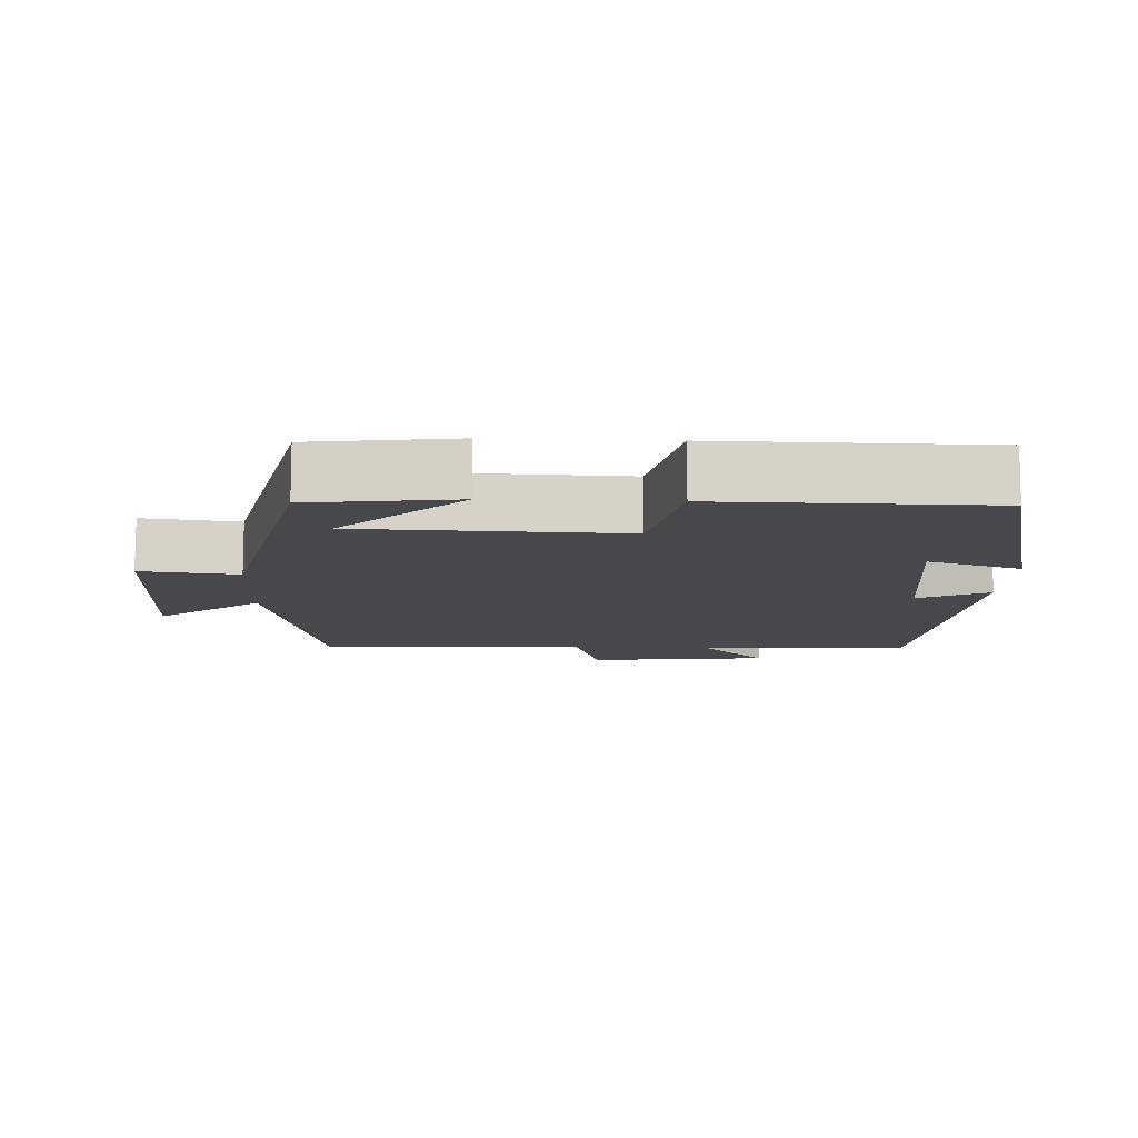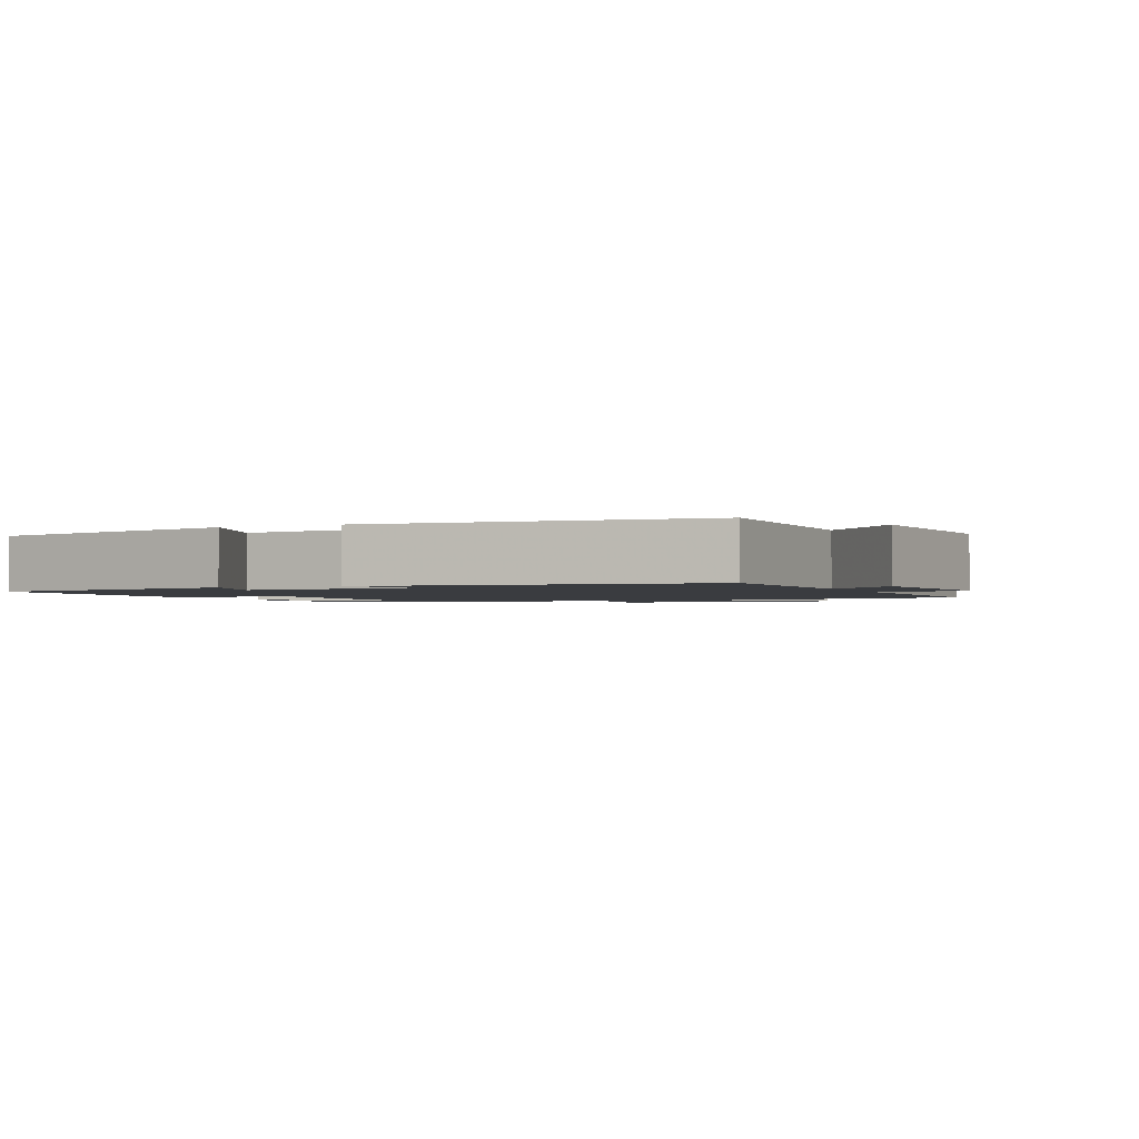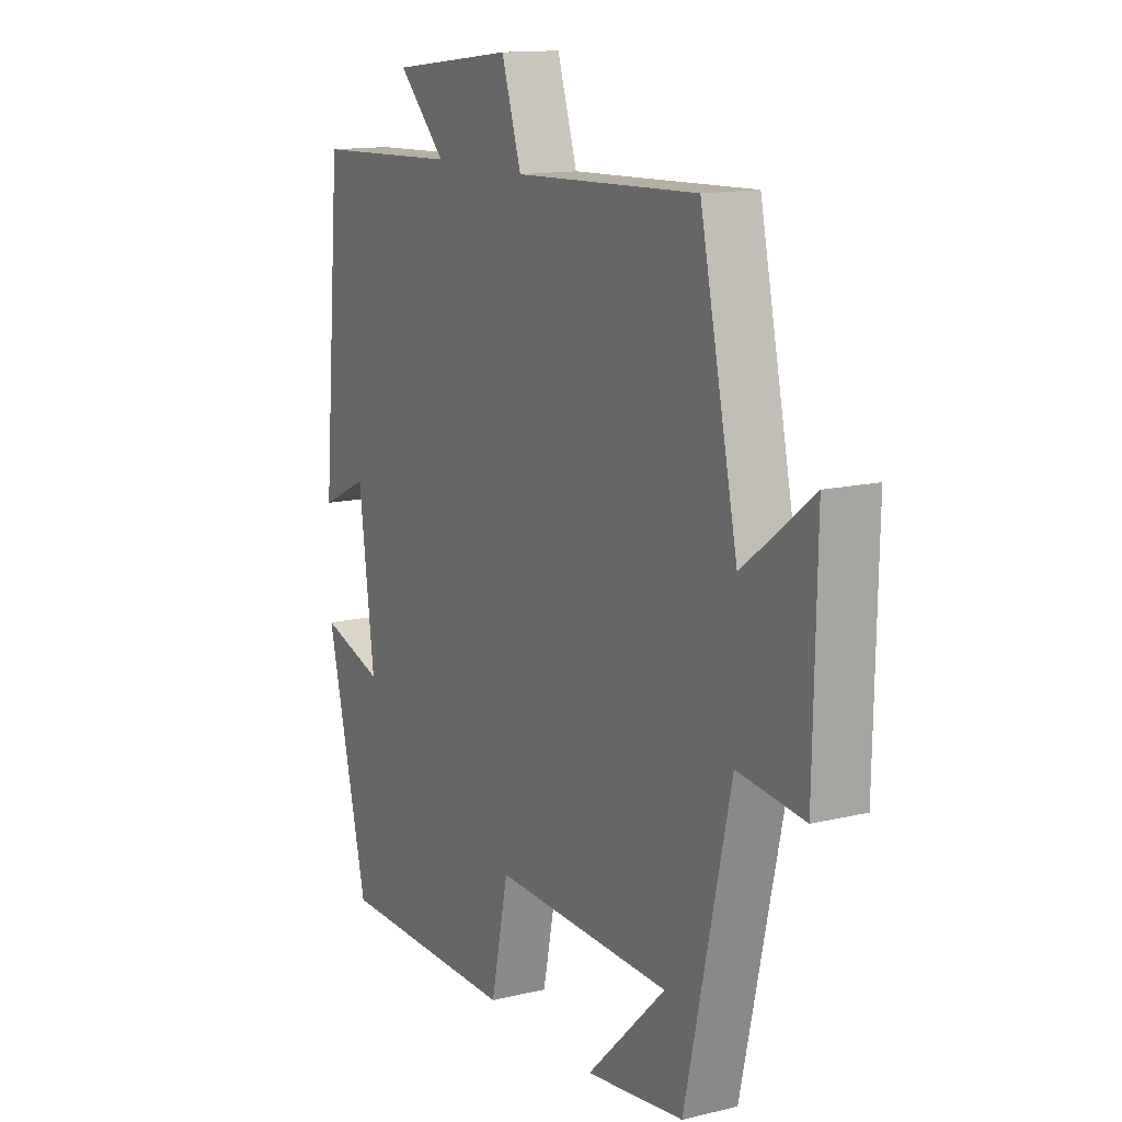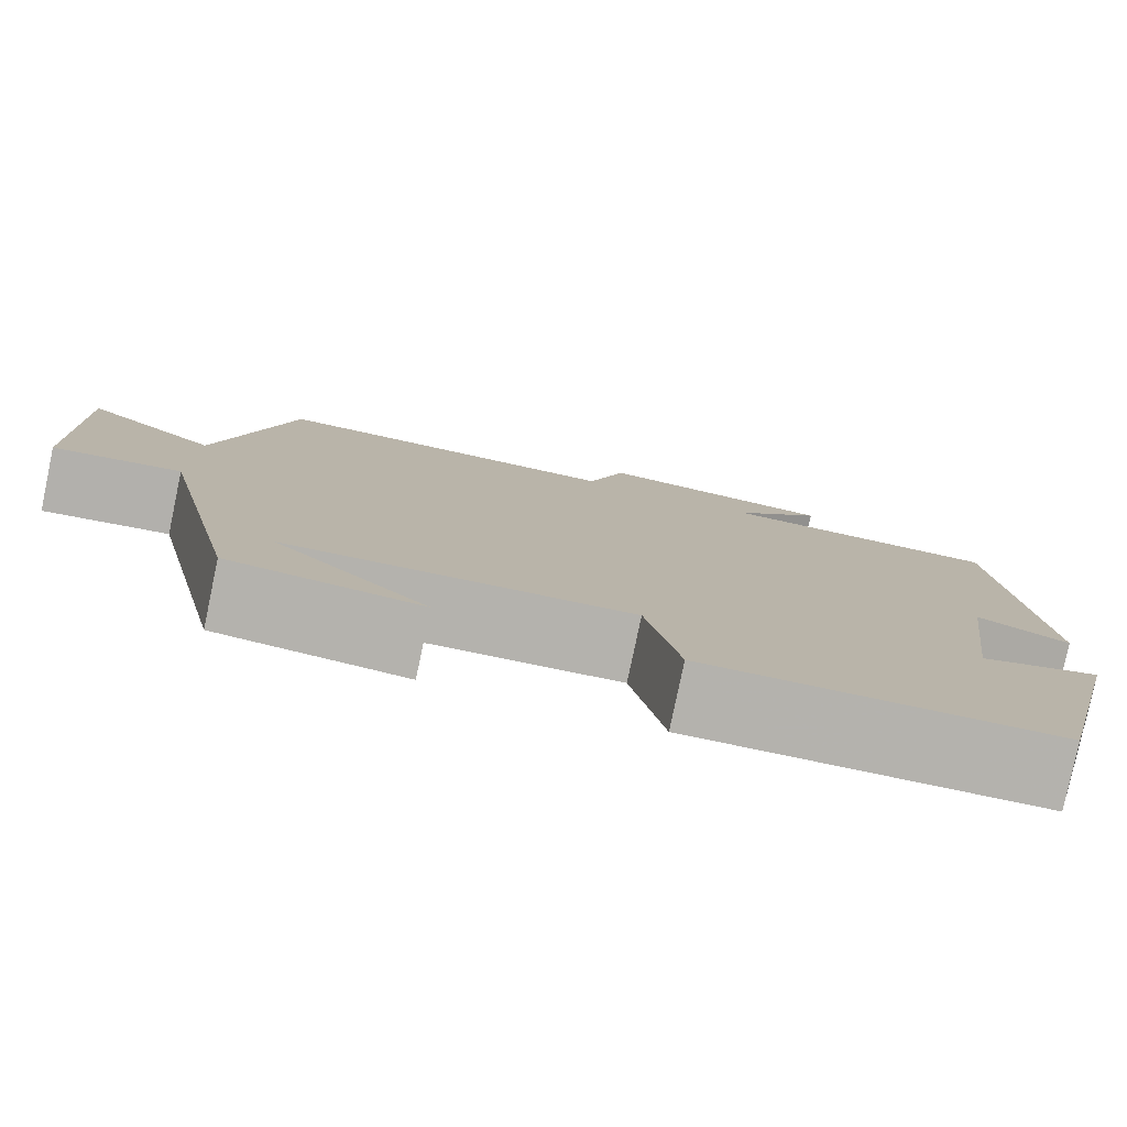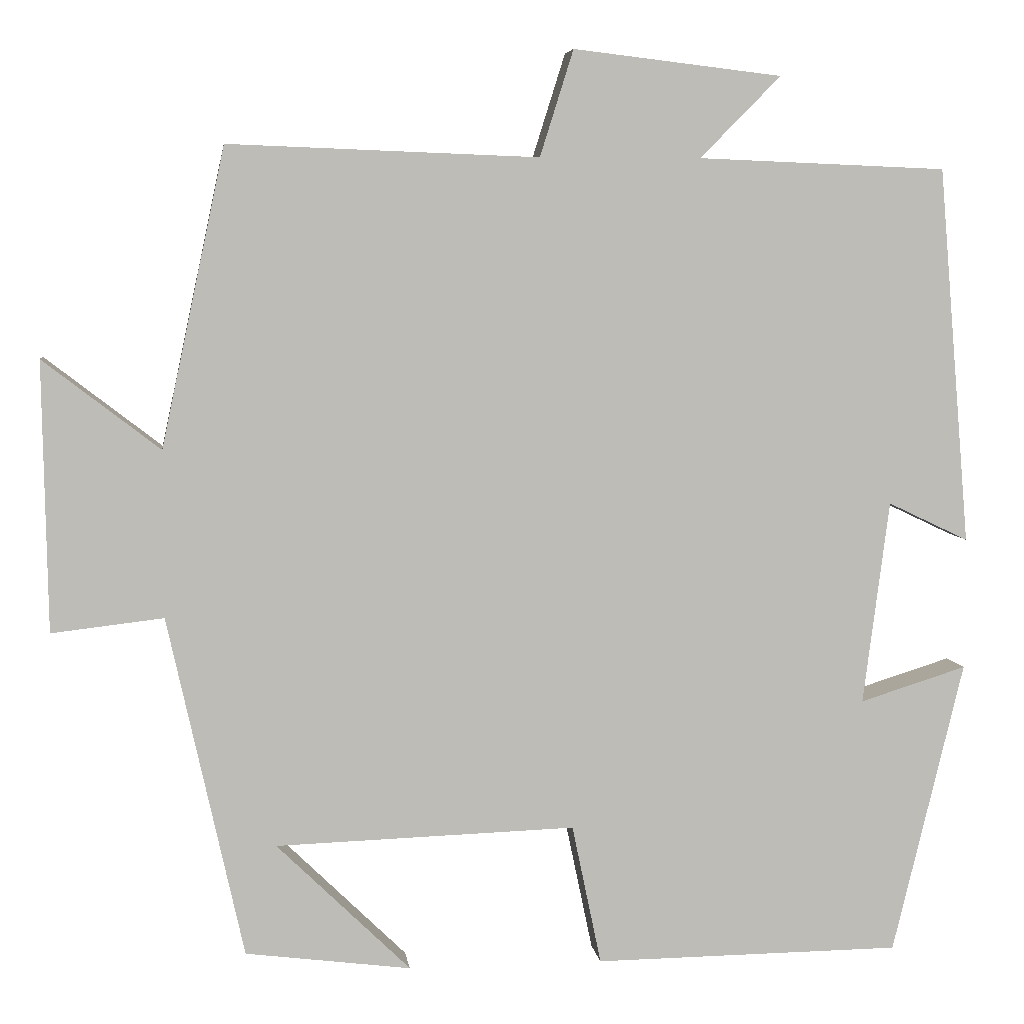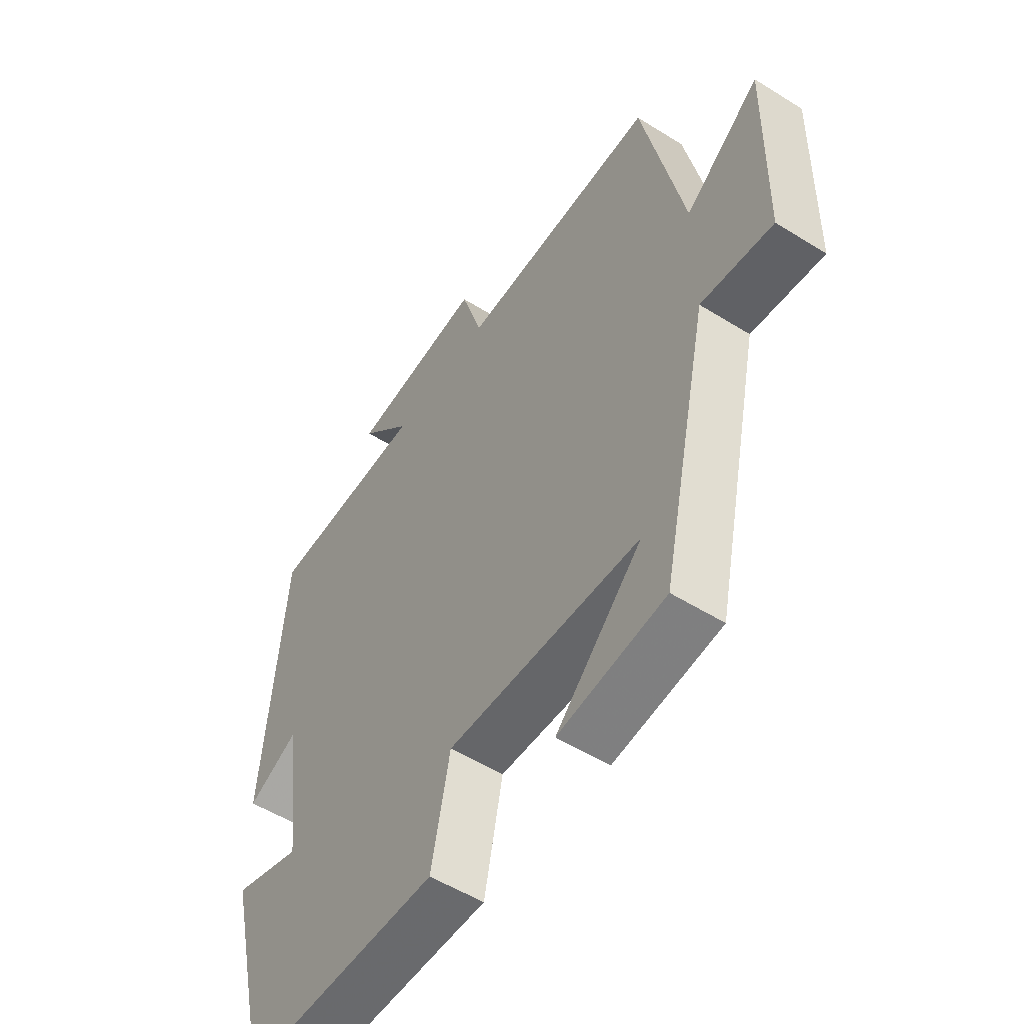
<metadata>
{"format":"obj","ext":"obj","renderer":"f3d","projection":"perspective","resolution":1024,"background":"white","views":[{"elev":-11.3,"azim":177.5,"up":"+Y"},{"elev":-1.8,"azim":-67.1,"up":"+Y"},{"elev":13.6,"azim":61.5,"up":"+Z"},{"elev":-79.7,"azim":168.1,"up":"+Z"},{"elev":5.8,"azim":172.6,"up":"+Z"},{"elev":-53.5,"azim":56.3,"up":"+Z"}]}
</metadata>
<code>
v 0.422 0.07 0.514
v 0.5 0.07 0.149
v 0.643 0.07 0.259
v 0.637 0.07 -0.071
v 0.5 0.07 -0.055
v 0.407 0.07 -0.474
v 0.204 0.07 -0.5
v 0.368 0.07 -0.34
v 0 0.07 -0.328
v -0.036 0.07 -0.5
v -0.413 0.07 -0.496
v -0.5 0.07 -0.136
v -0.369 0.07 -0.177
v -0.401 0.07 0.073
v -0.5 0.07 0.026
v -0.461 0.07 0.488
v -0.156 0.07 0.5
v -0.255 0.07 0.6
v 0.001 0.07 0.63
v 0.042 0.07 0.5
v 0.422 0 0.514
v 0.5 0 0.149
v 0.643 0 0.259
v 0.637 0 -0.071
v 0.5 0 -0.055
v 0.407 0 -0.474
v 0.204 0 -0.5
v 0.368 0 -0.34
v 0 0 -0.328
v -0.036 0 -0.5
v -0.413 0 -0.496
v -0.5 0 -0.136
v -0.369 0 -0.177
v -0.401 0 0.073
v -0.5 0 0.026
v -0.461 0 0.488
v -0.156 0 0.5
v -0.255 0 0.6
v 0.001 0 0.63
v 0.042 0 0.5
f 17 18 19 20
f 16 17 20
f 15 16 20
f 14 15 20
f 20 1 2
f 14 20 2
f 13 14 2
f 11 12 13
f 10 11 13
f 9 10 13
f 8 9 13 2
f 6 7 8
f 5 6 8 2
f 2 3 4 5
f 40 39 38 37
f 40 37 36
f 40 36 35
f 40 35 34
f 22 21 40
f 22 40 34
f 22 34 33
f 33 32 31
f 33 31 30
f 33 30 29
f 22 33 29 28
f 28 27 26
f 22 28 26 25
f 25 24 23 22
f 1 21 22 2
f 2 22 23 3
f 3 23 24 4
f 4 24 25 5
f 5 25 26 6
f 6 26 27 7
f 7 27 28 8
f 8 28 29 9
f 9 29 30 10
f 10 30 31 11
f 11 31 32 12
f 12 32 33 13
f 13 33 34 14
f 14 34 35 15
f 15 35 36 16
f 16 36 37 17
f 17 37 38 18
f 18 38 39 19
f 19 39 40 20
f 20 40 21 1

</code>
